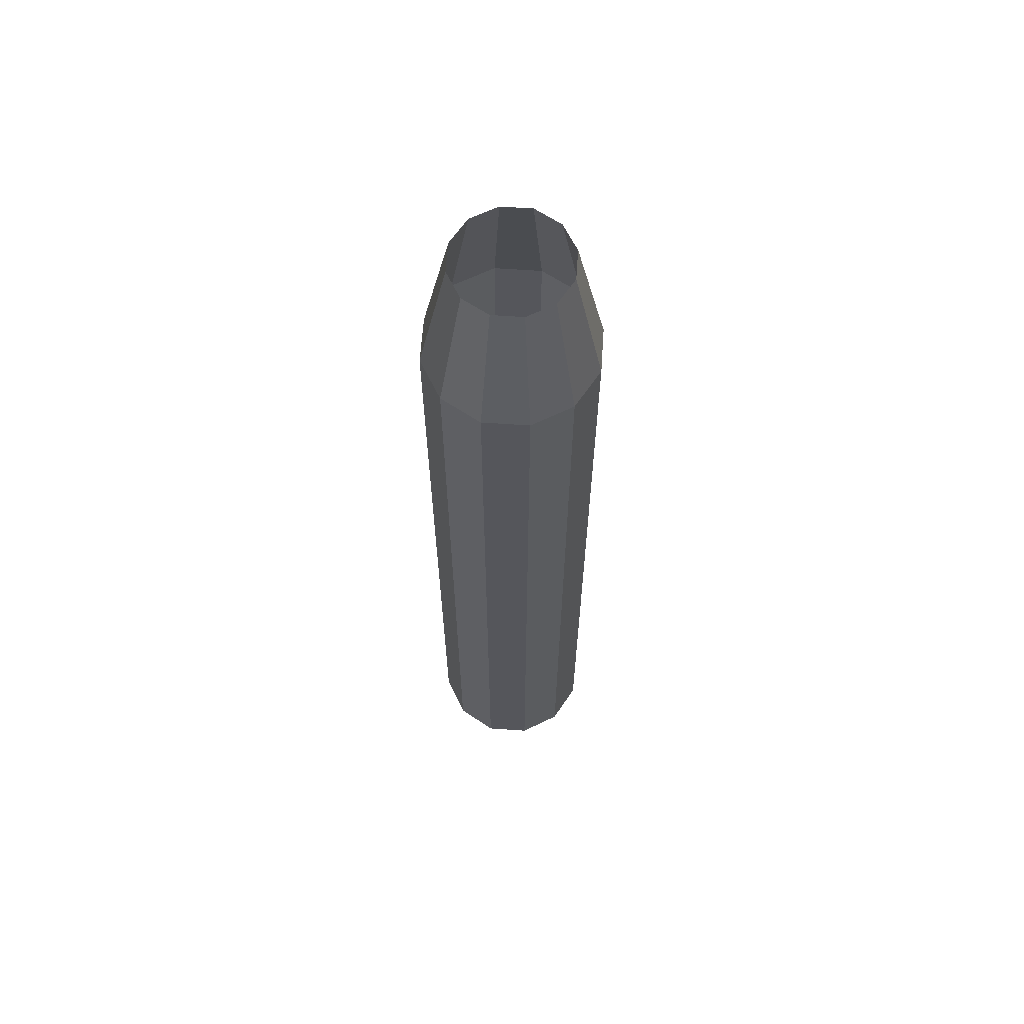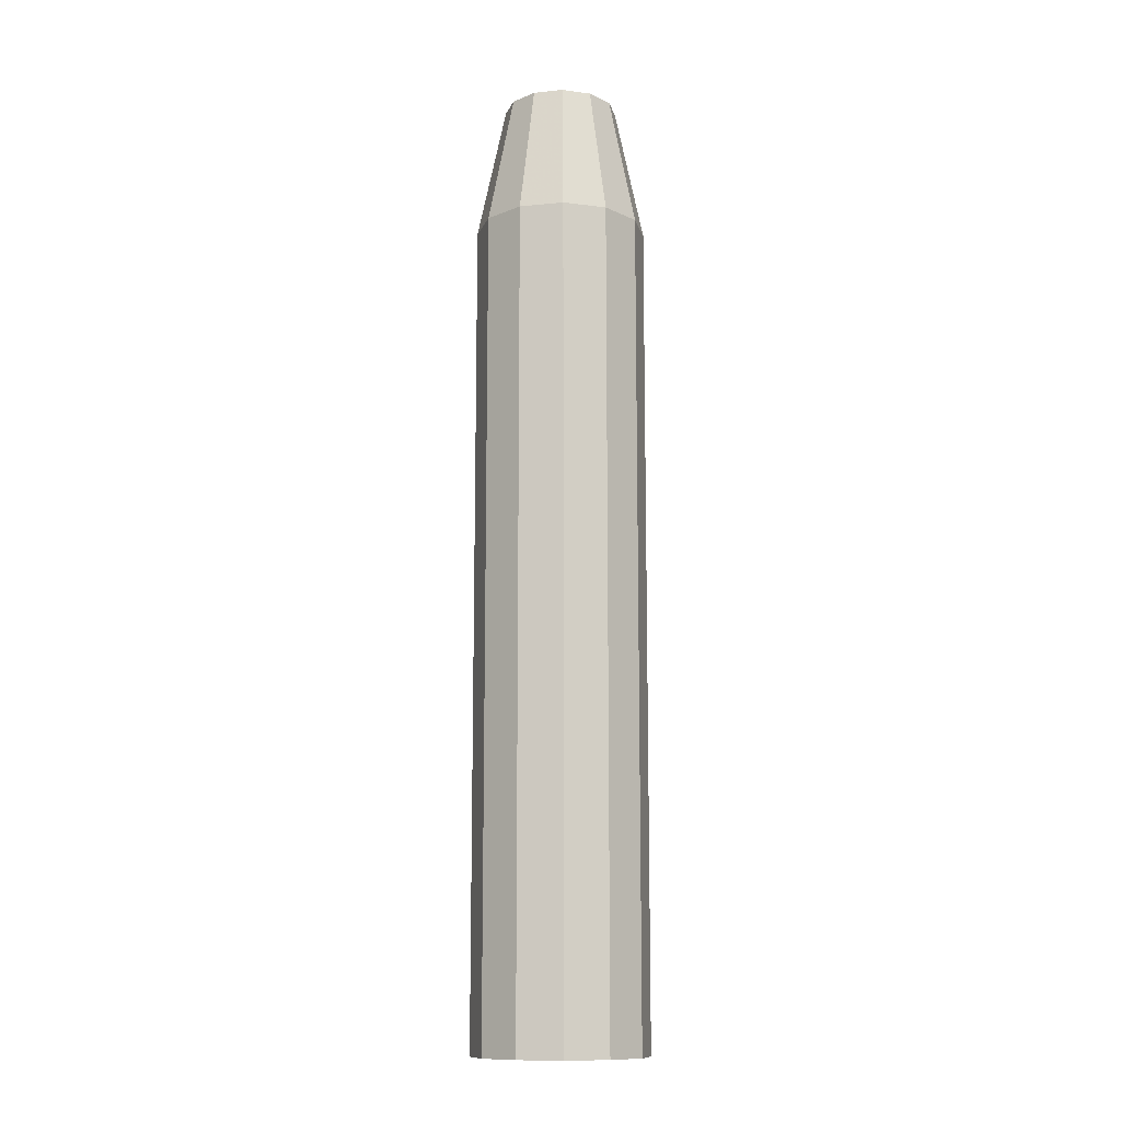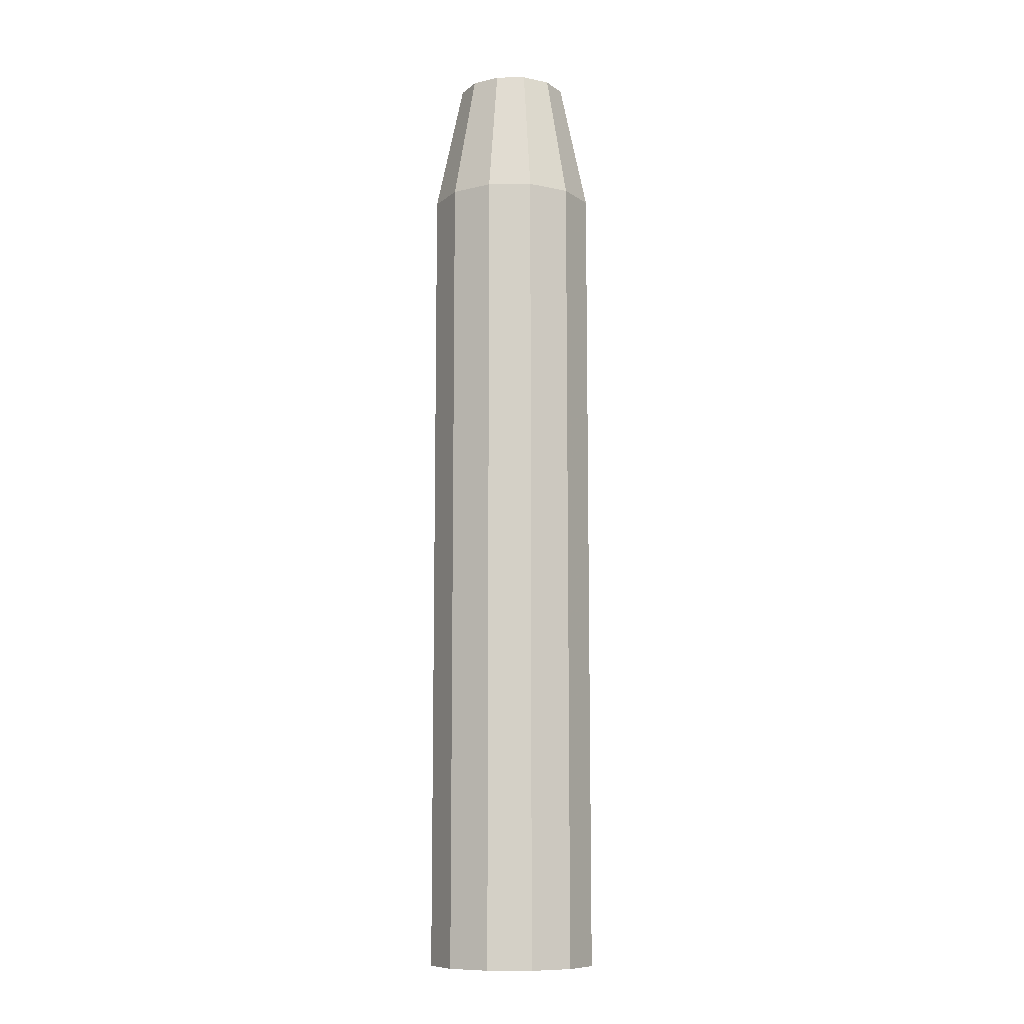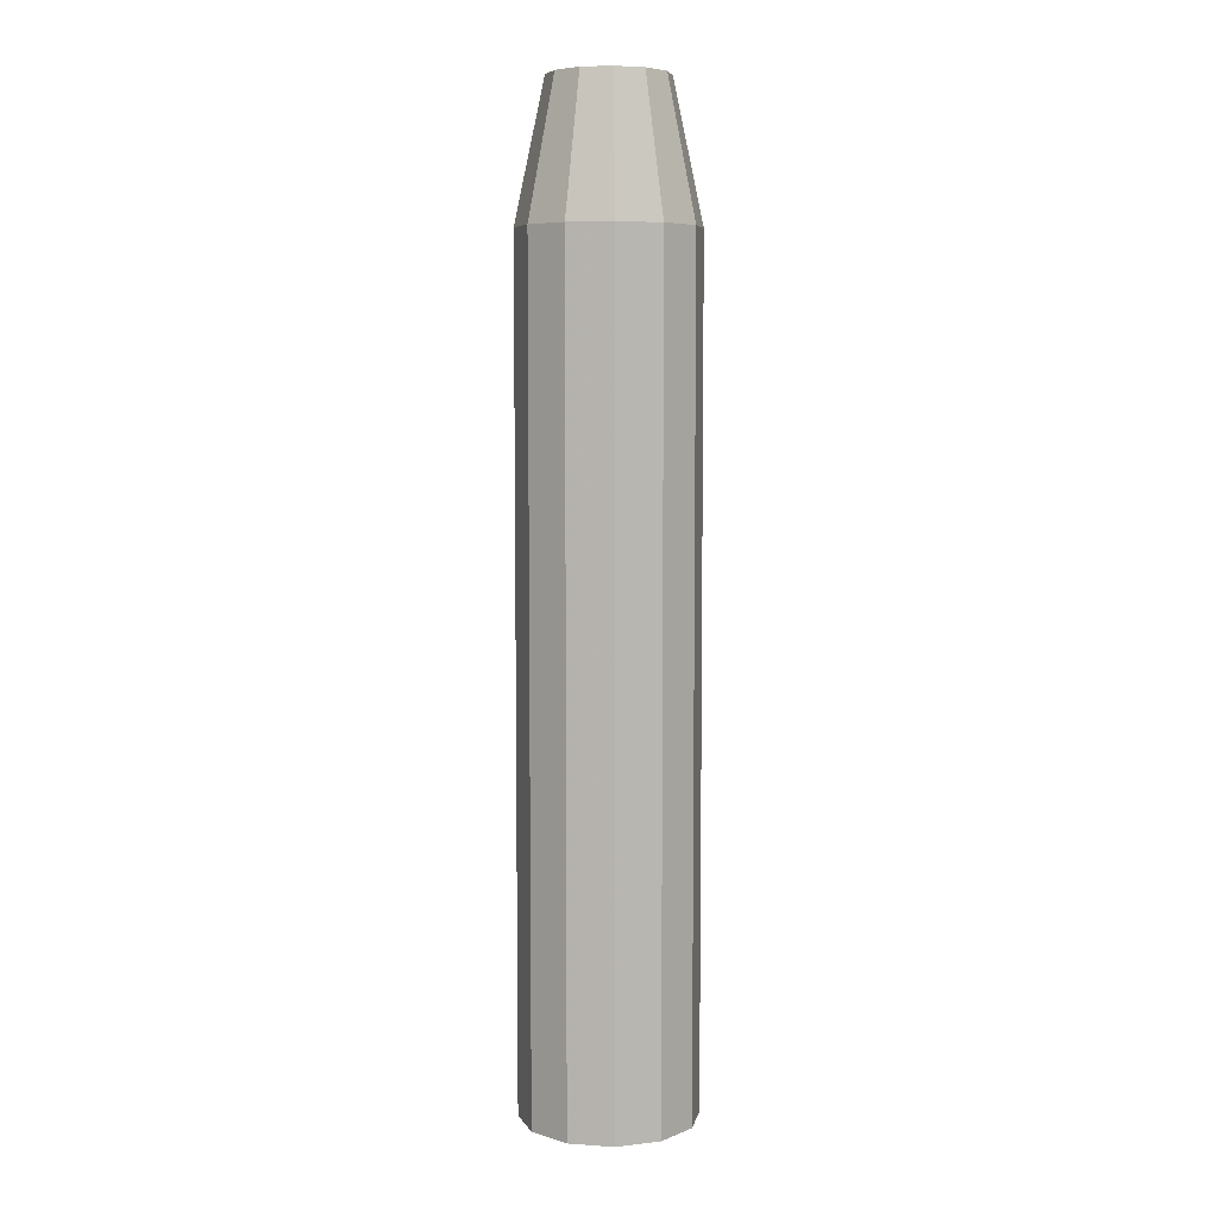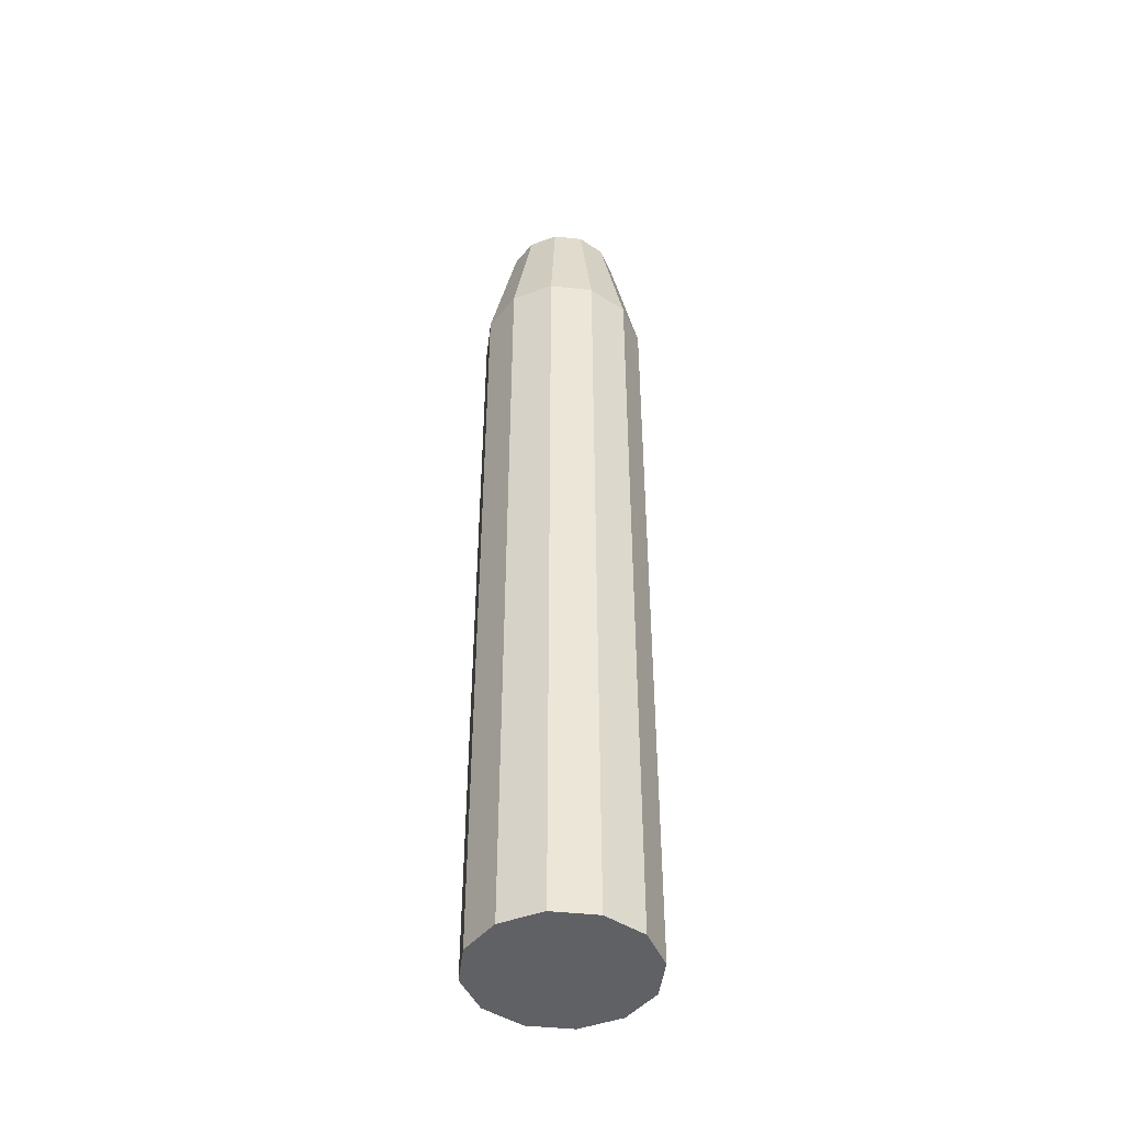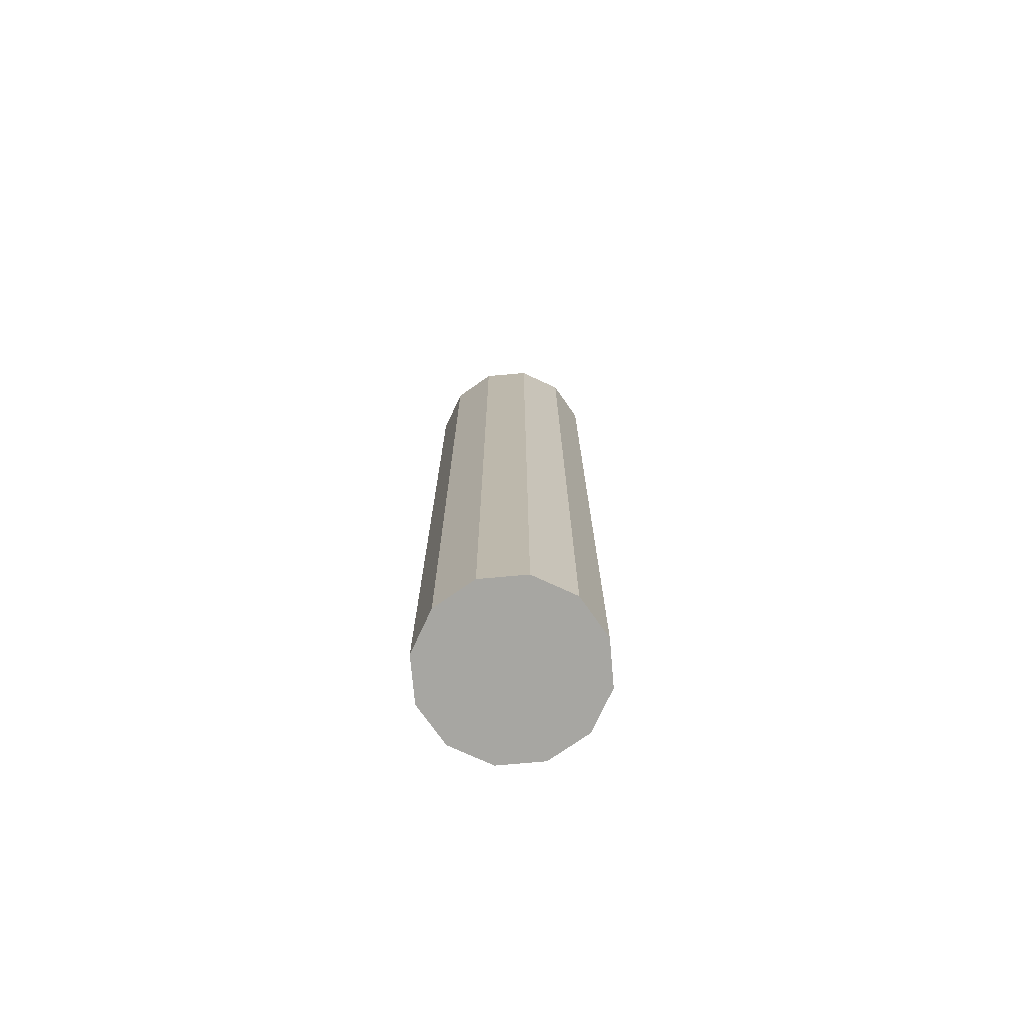
<metadata>
{"format":"obj","ext":"obj","renderer":"f3d","projection":"perspective","resolution":1024,"background":"white","views":[{"elev":63.7,"azim":-26.0,"up":"+Y"},{"elev":-12.2,"azim":73.2,"up":"+Y"},{"elev":-10.0,"azim":-178.3,"up":"+Y"},{"elev":6.5,"azim":101.4,"up":"+Y"},{"elev":-45.7,"azim":-127.0,"up":"+Y"},{"elev":-74.0,"azim":65.1,"up":"+Y"}]}
</metadata>
<code>
v -0.1968 5.002 -0.1976
v -0.07176 5.002 -0.2698
v 0.07261 5.002 -0.2698
v 0.1976 5.002 -0.1976
v 0.2698 5.002 -0.07261
v 0.2698 5.002 0.07176
v 0.1976 5.002 0.1968
v 0.07261 5.002 0.269
v -0.07176 5.002 0.269
v -0.1968 5.002 0.1968
v -0.269 5.002 0.07176
v -0.269 5.002 -0.07261
v -0.2954 4.346 -0.2962
v -0.1079 4.346 -0.4045
v 0.1087 4.346 -0.4045
v 0.2962 4.346 -0.2962
v 0.4045 4.346 -0.1087
v 0.4045 4.346 0.1079
v 0.2962 4.346 0.2954
v 0.1087 4.346 0.4037
v -0.1079 4.346 0.4037
v -0.2954 4.346 0.2954
v -0.4037 4.346 0.1079
v -0.4037 4.346 -0.1087
v -0.2954 0.3262 -0.2962
v -0.1079 0.3262 -0.4045
v 0.1087 0.3262 -0.4045
v 0.2962 0.3262 -0.2962
v 0.4045 0.3262 -0.1087
v 0.4045 0.3262 0.1079
v 0.2962 0.3262 0.2954
v 0.1087 0.3262 0.4037
v -0.1079 0.3262 0.4037
v -0.2954 0.3262 0.2954
v -0.4037 0.3262 0.1079
v -0.4037 0.3262 -0.1087
f 5 17 16
f 15 27 26
f 1 13 24
f 1 2 14
f 3 4 16
f 12 24 23
f 3 15 14
f 11 23 22
f 10 22 21
f 9 21 20
f 7 8 20
f 7 19 18
f 6 18 17
f 30 32 36
f 22 34 33
f 19 31 30
f 16 28 27
f 22 23 35
f 20 32 31
f 17 29 28
f 24 36 35
f 14 26 25
f 21 33 32
f 18 30 29
f 13 25 36
f 4 5 16
f 14 15 26
f 12 1 24
f 13 1 14
f 15 3 16
f 11 12 23
f 2 3 14
f 10 11 22
f 9 10 21
f 8 9 20
f 19 7 20
f 6 7 18
f 5 6 17
f 36 25 26
f 26 27 28
f 28 29 30
f 30 31 32
f 32 33 34
f 34 35 36
f 36 26 28
f 28 30 36
f 32 34 36
f 21 22 33
f 18 19 30
f 15 16 27
f 34 22 35
f 19 20 31
f 16 17 28
f 23 24 35
f 13 14 25
f 20 21 32
f 17 18 29
f 24 13 36

</code>
